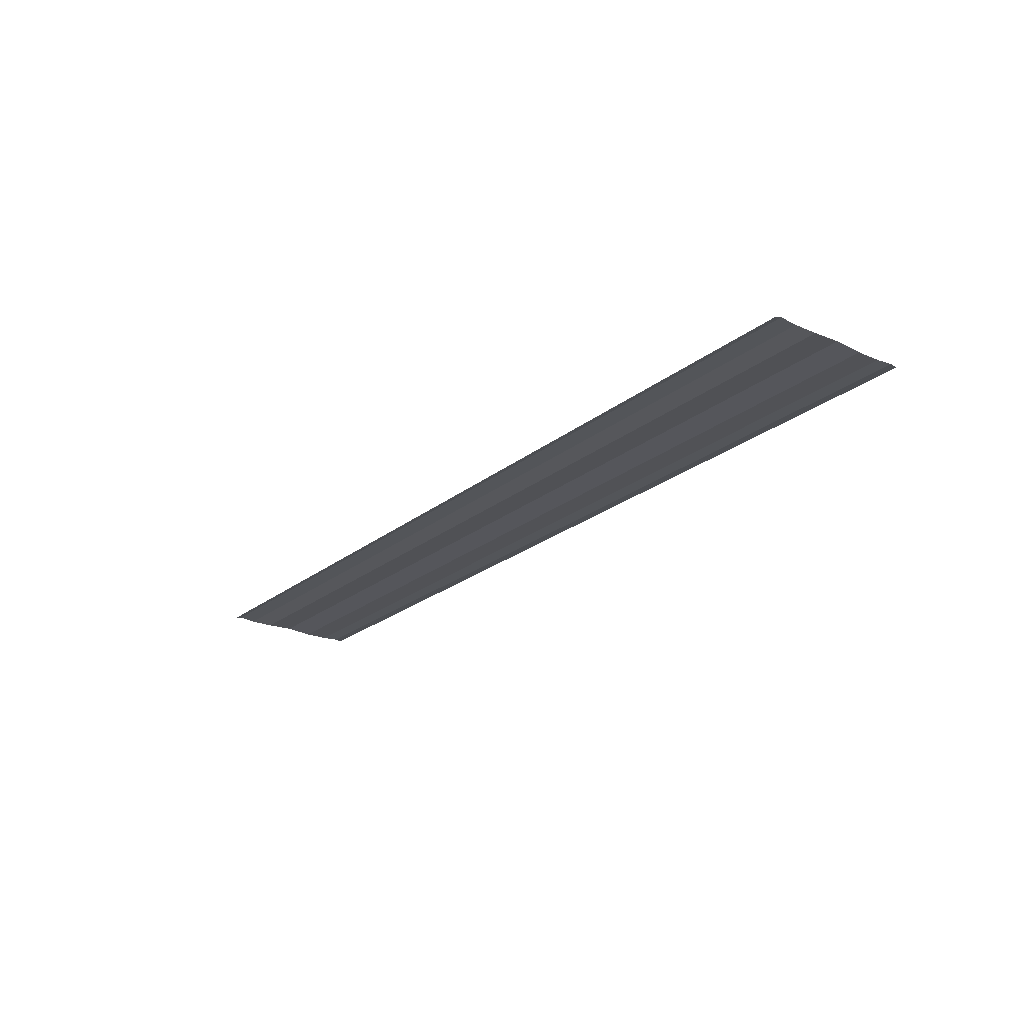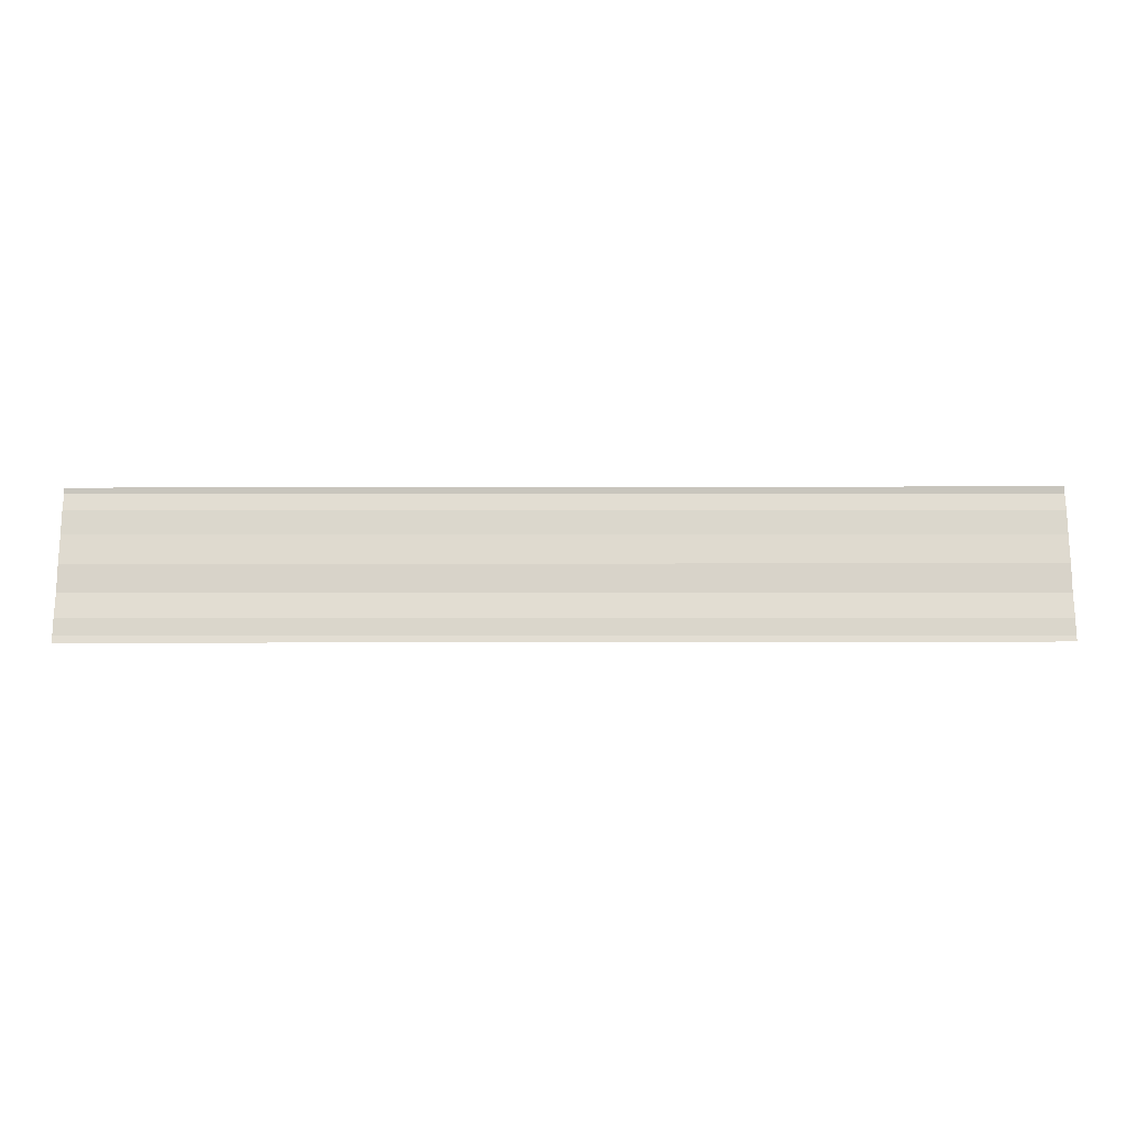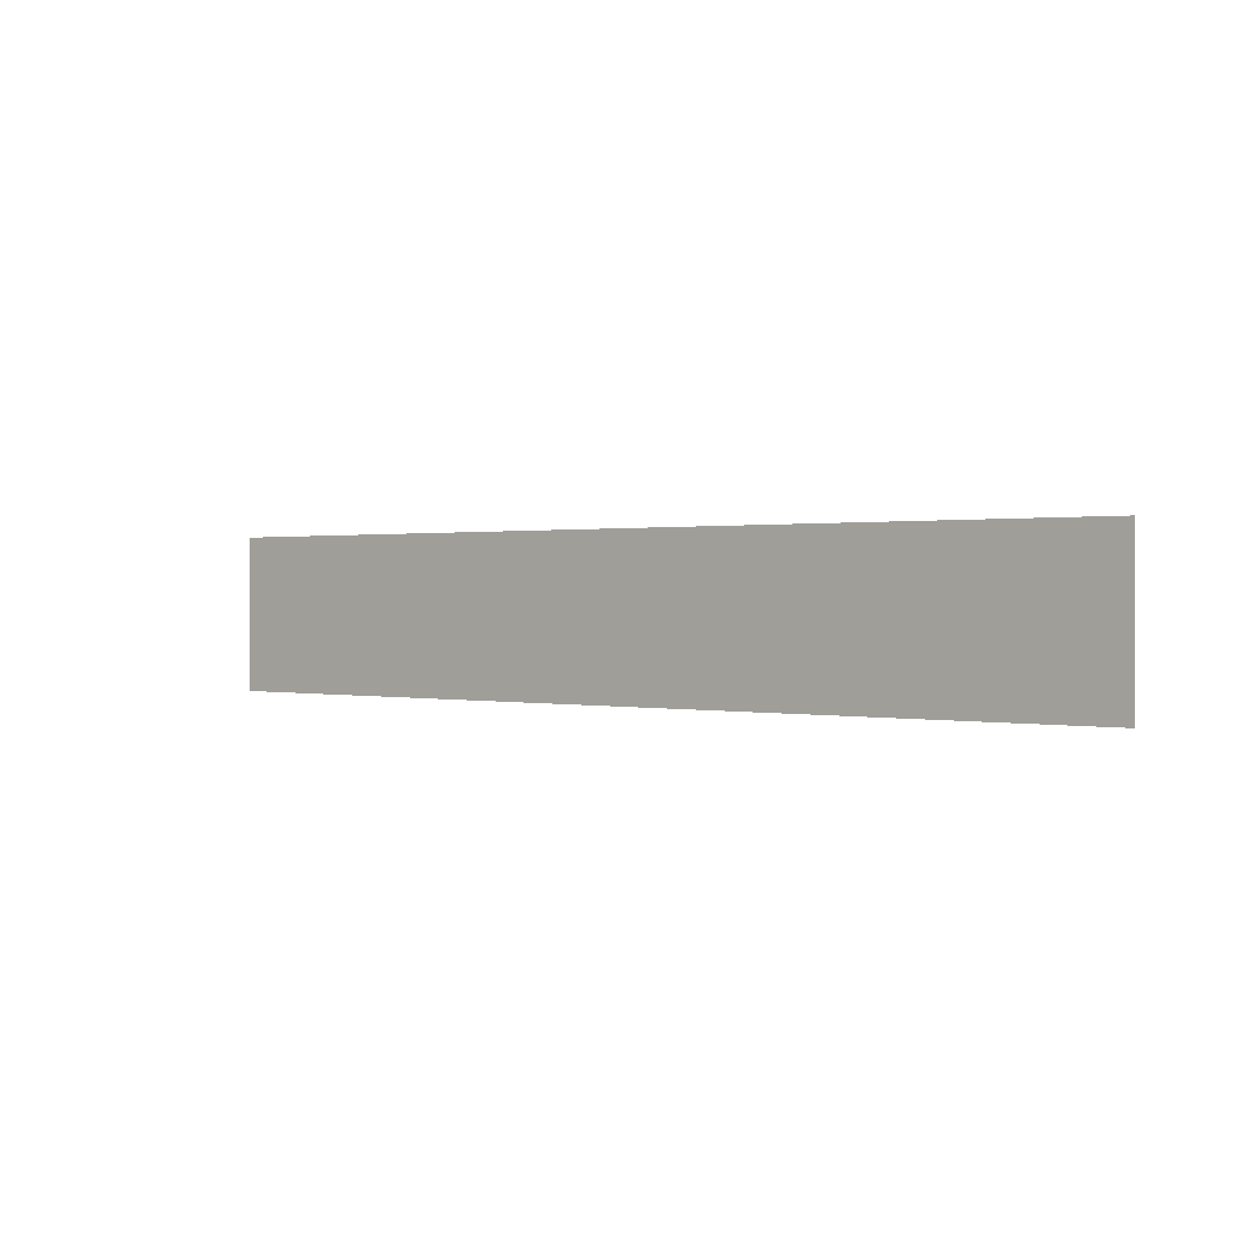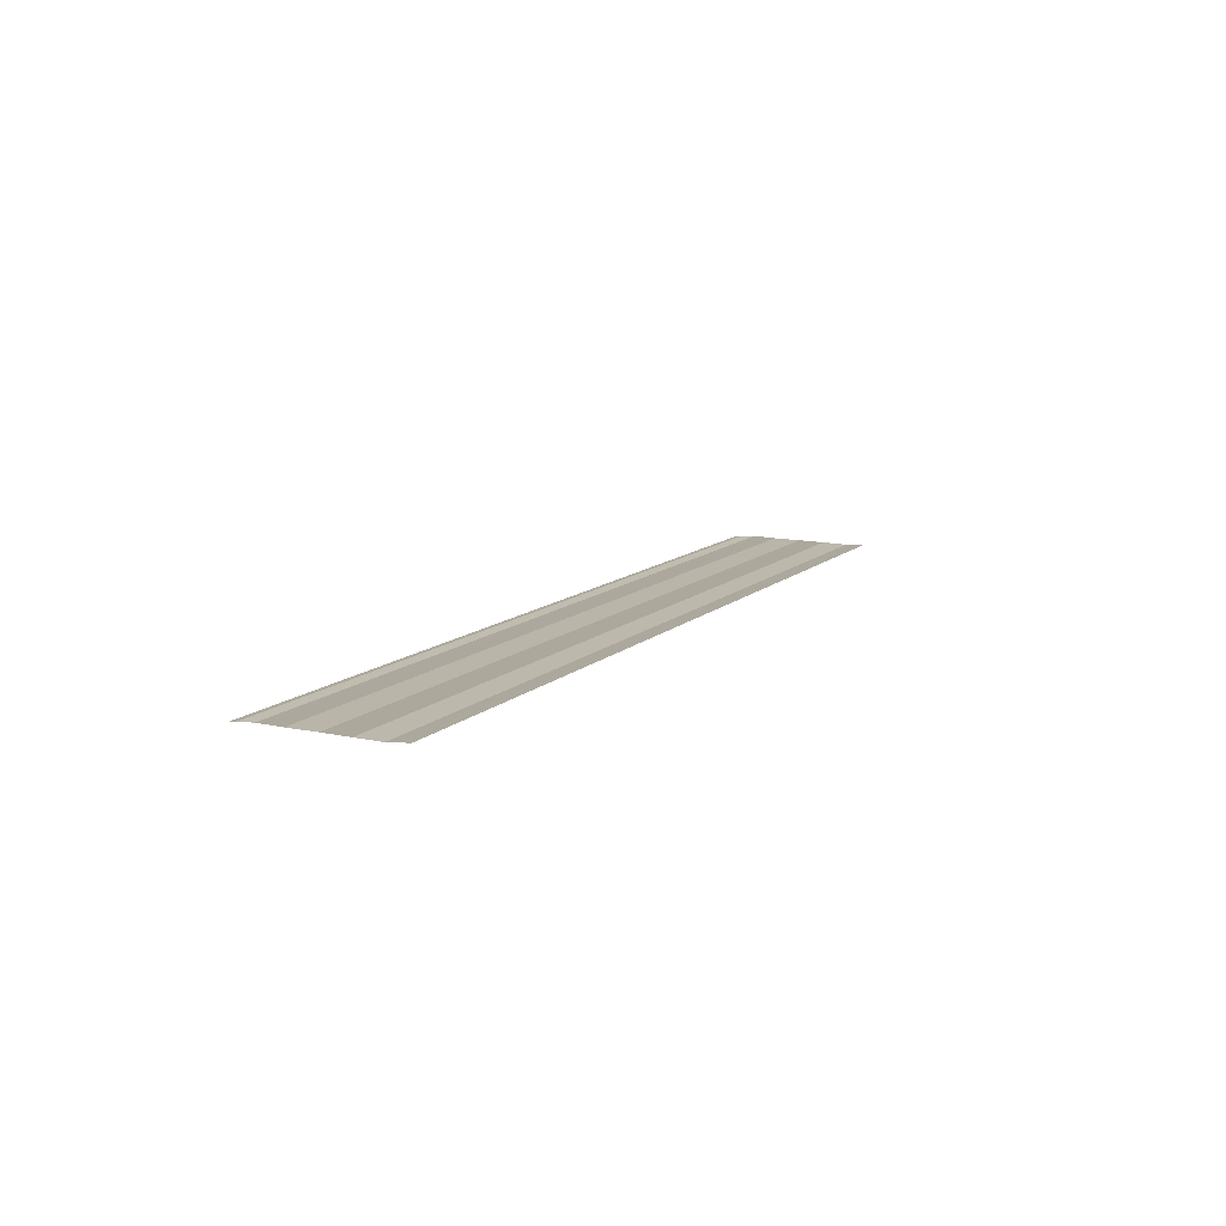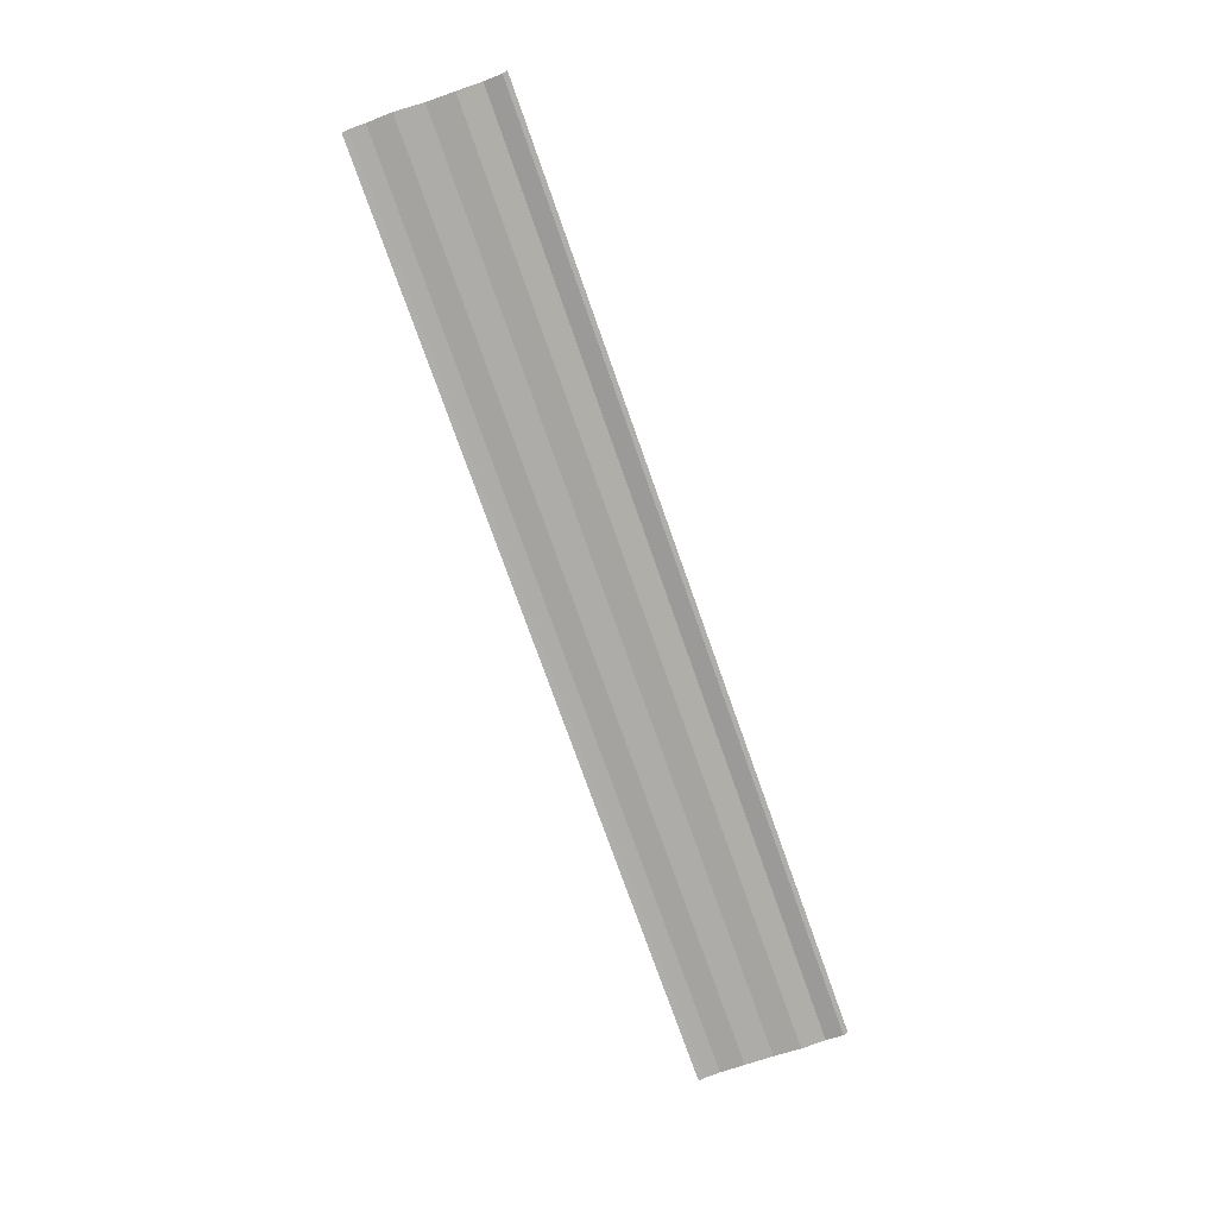
<metadata>
{"format":"obj","ext":"obj","renderer":"f3d","projection":"perspective","resolution":1024,"background":"white","views":[{"elev":-23.2,"azim":53.0,"up":"+Y"},{"elev":-17.8,"azim":-179.9,"up":"+Z"},{"elev":0.6,"azim":39.3,"up":"+Z"},{"elev":11.1,"azim":-64.3,"up":"+Y"},{"elev":-75.1,"azim":-70.5,"up":"+Y"}]}
</metadata>
<code>
o 877
v 2244 1876 12.58
v 2244 1876 12.58
v 2244 1876 12.58
v 2244 1876 12.58
v 2244 1876 12.58
v 2244 1876 12.58
v 2244 1876 12.57
v 2244 1876 12.57
v 2244 1876 12.57
v 2244 1876 12.57
v 2244 1876 12.57
v 2244 1876 12.58
v 2244 1876 12.58
v 2244 1876 12.58
v 2244 1876 12.58
v 2244 1876 12.58
v 2244 1876 12.58
v 2244 1876 12.58
v 2244 1876 12.58
v 2244 1876 12.58
v 2244 1876 12.58
v 2244 1876 12.58
v 2244 1876 12.58
v 2244 1876 12.58
v 2244 1876 12.58
v 2244 1876 12.58
v 2244 1876 12.57
v 2244 1876 12.57
v 2244 1876 12.57
v 2244 1876 12.57
v 2244 1876 12.57
v 2244 1876 12.58
v 2244 1876 12.58
v 2244 1876 12.58
v 2244 1876 12.58
v 2244 1876 12.58
v 2244 1876 12.58
v 2244 1876 12.58
v 2244 1876 12.58
v 2244 1876 12.58
v 2244 1876 12.58
v 2244 1876 12.58
v 2244 1876 12.58
v 2244 1876 12.58
v 2244 1876 12.58
f 1 2 3
f 1 4 3
f 5 2 6
f 5 7 6
f 8 7 9
f 9 10 11
f 6 10 11
f 6 12 13
f 3 12 13
f 3 14 15
f 16 14 15
f 17 4 16
f 17 18 16
f 19 18 20
f 16 21 22
f 20 21 22
f 23 24 25
f 23 26 25
f 27 24 28
f 27 29 28
f 28 30 31
f 28 32 33
f 25 32 33
f 25 34 35
f 36 34 35
f 37 26 36
f 37 38 36
f 36 39 40
f 41 39 40
f 42 38 41
f 42 43 41
f 41 44 45

</code>
